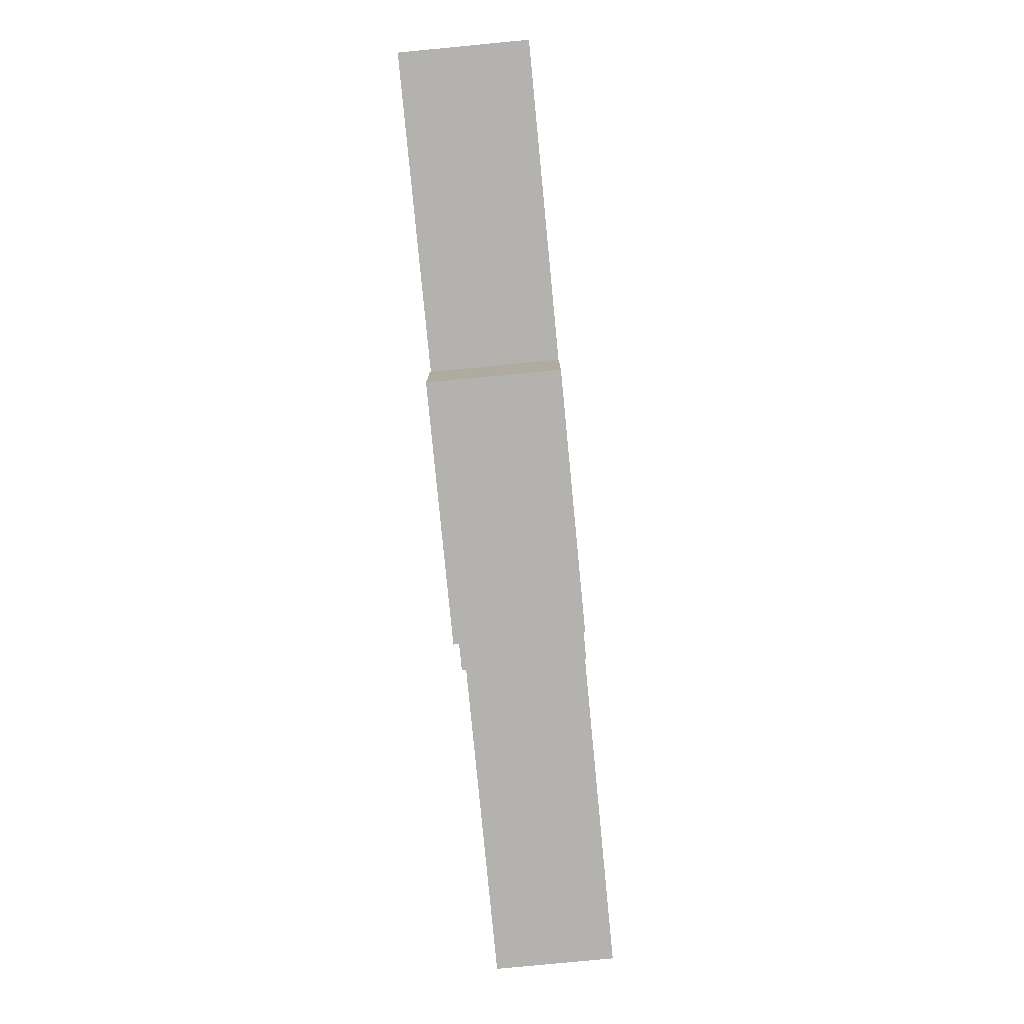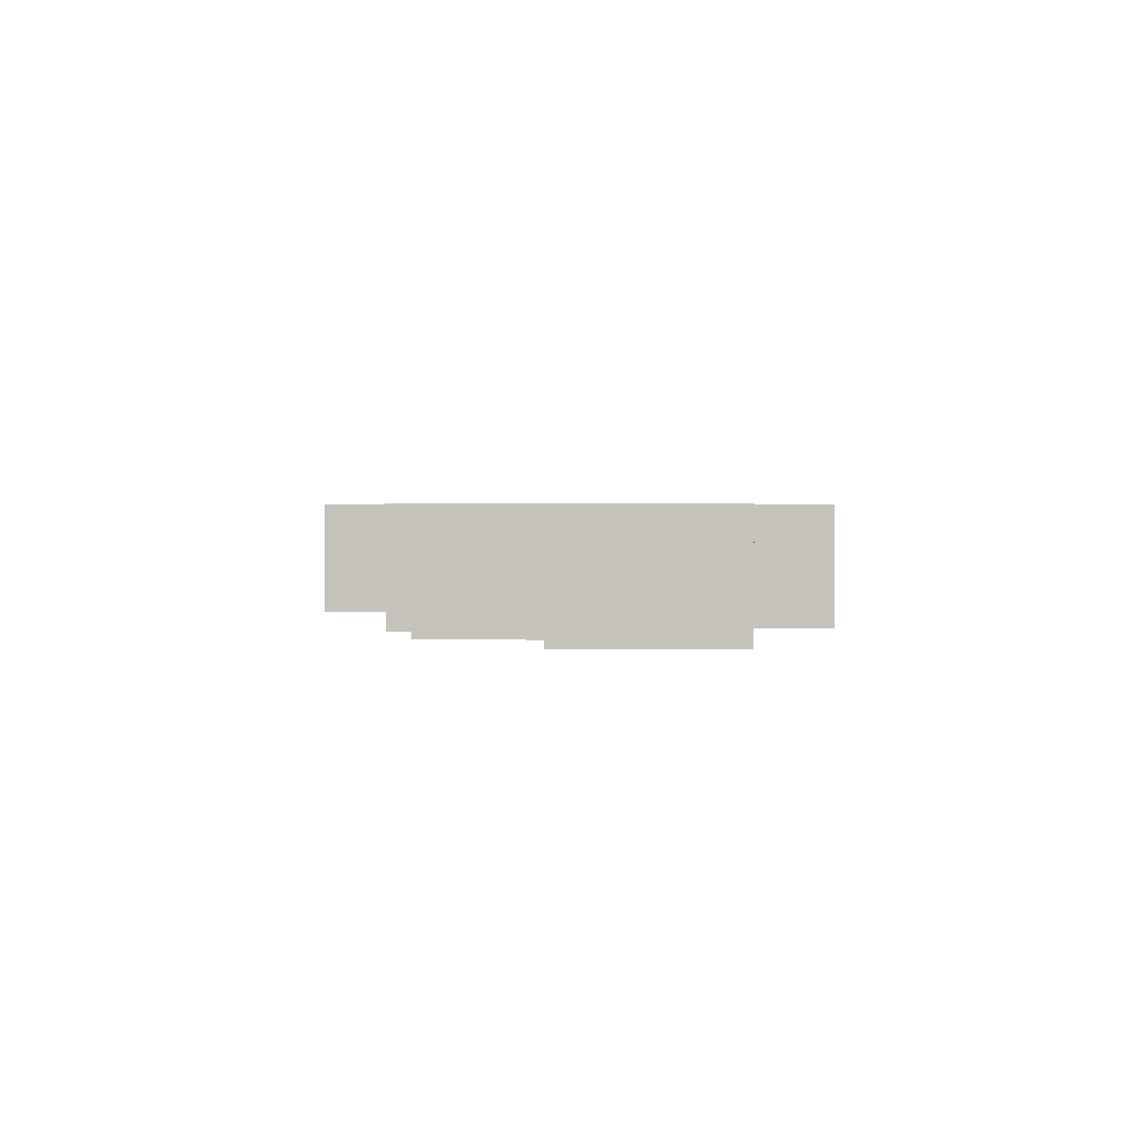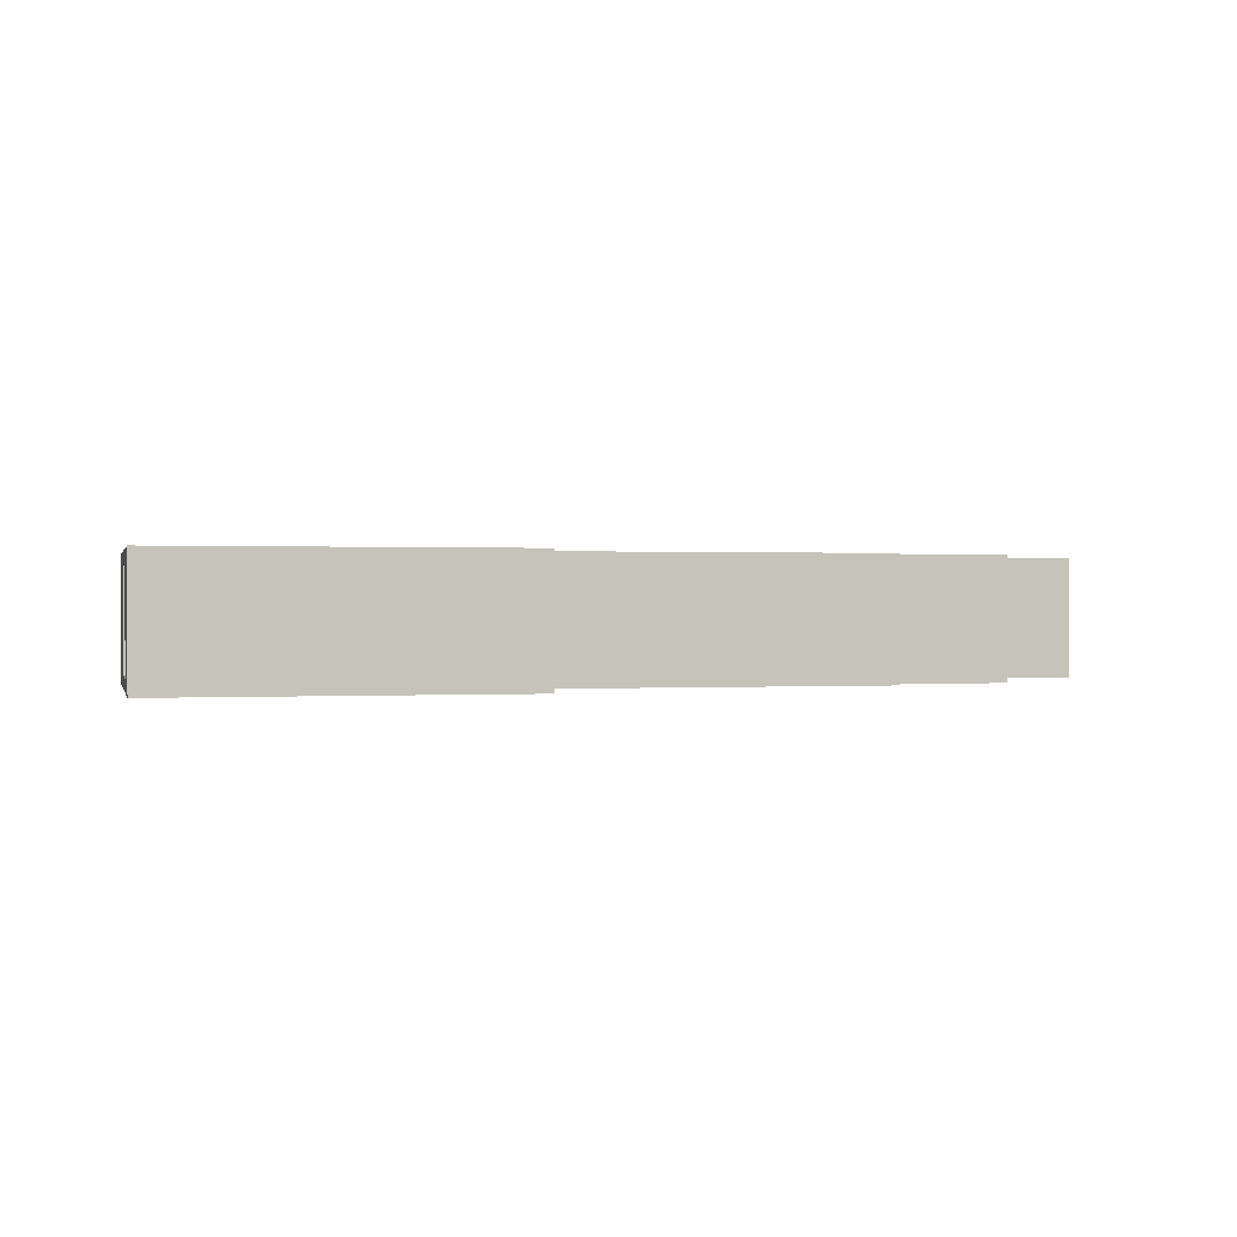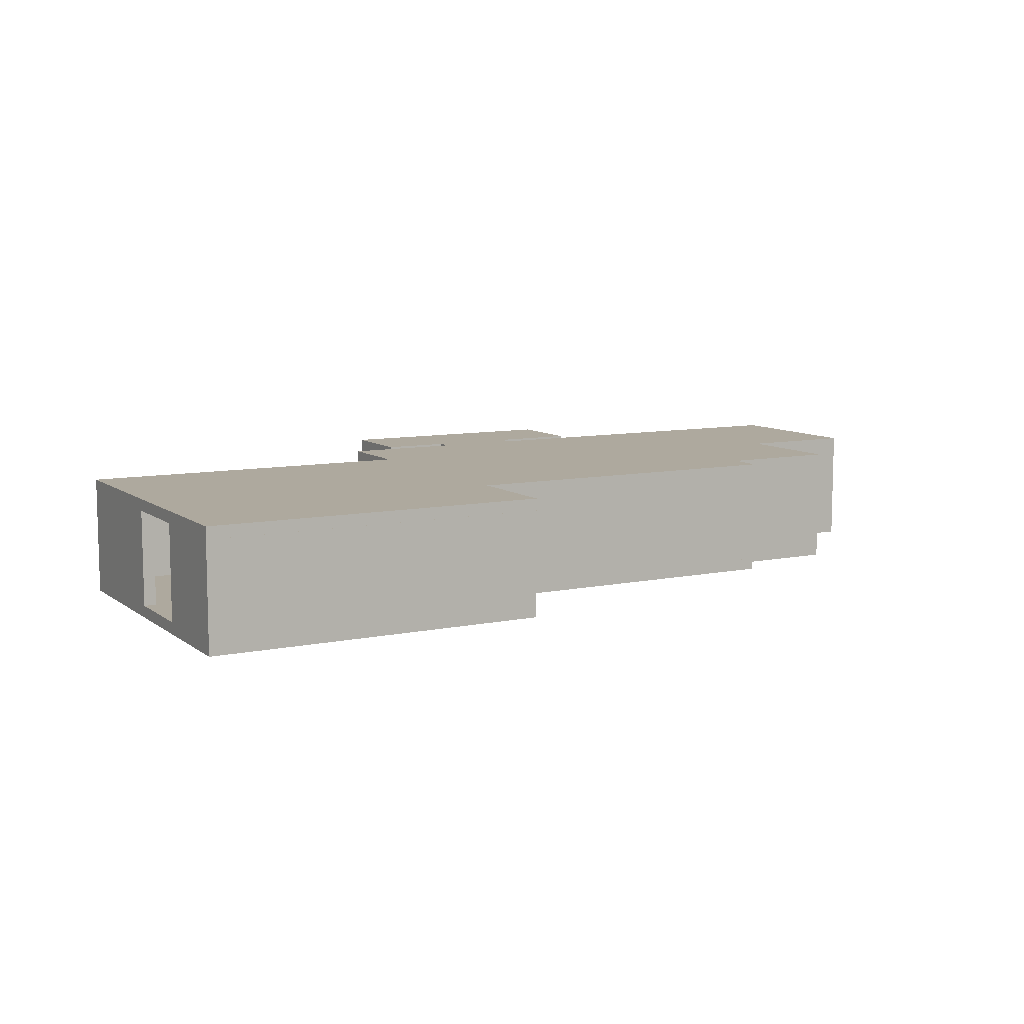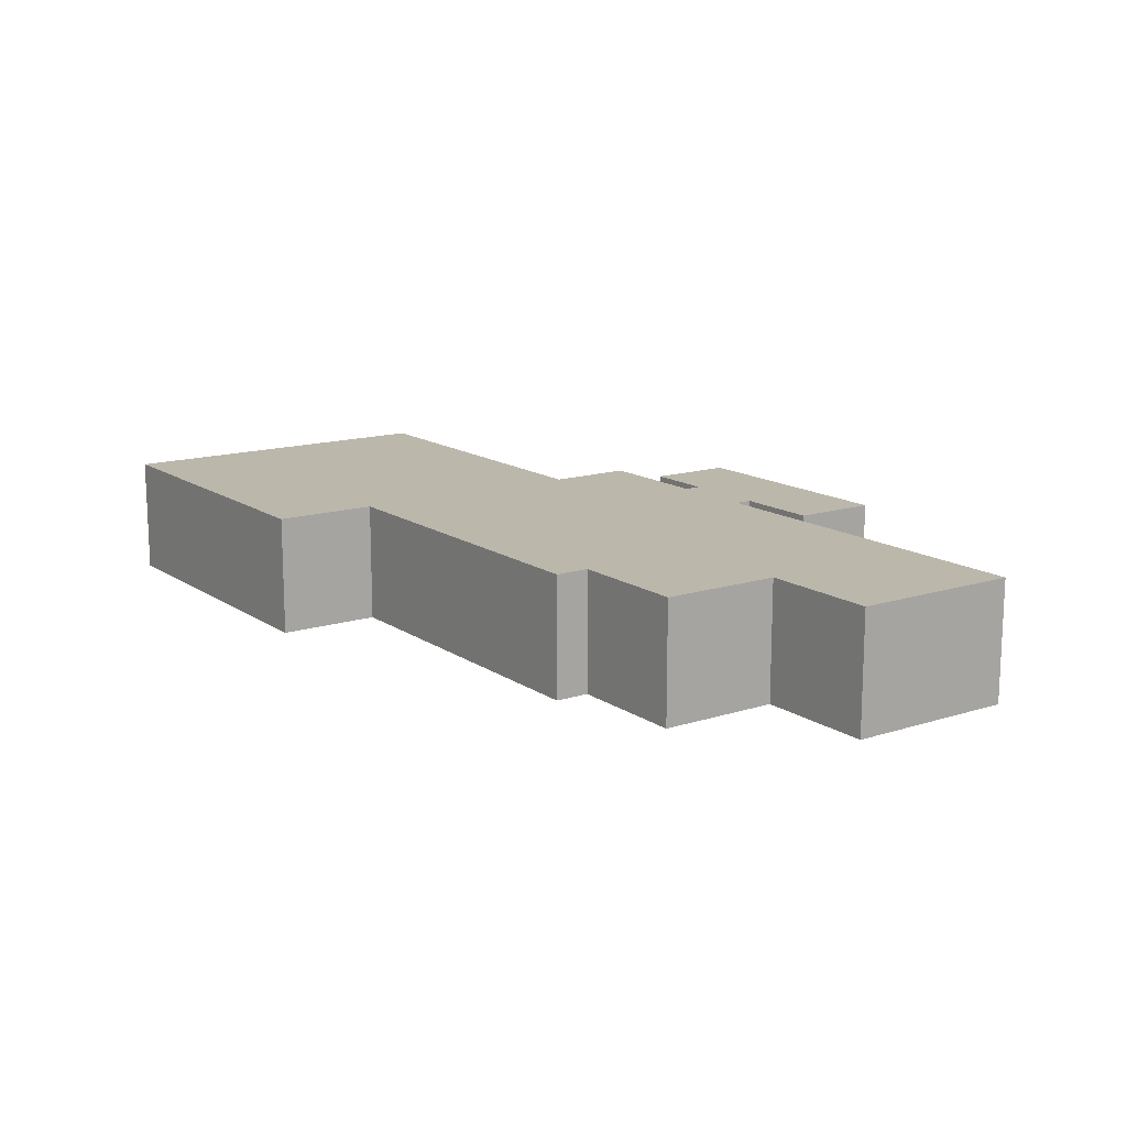
<metadata>
{"format":"obj","ext":"obj","renderer":"f3d","projection":"perspective","resolution":1024,"background":"white","views":[{"elev":-79.7,"azim":95.5,"up":"+Z"},{"elev":1.5,"azim":90.7,"up":"+Y"},{"elev":0.4,"azim":-13.8,"up":"+Y"},{"elev":9.1,"azim":-29.1,"up":"+Y"},{"elev":14.3,"azim":55.1,"up":"+Y"}]}
</metadata>
<code>
o Plane
v -0.93 0.07269 0.93
v -1 0.07269 1
v 0.93 0.07269 0.93
v 1 0.07269 1
v -0.93 0.07269 -0.93
v -1 0.07269 -1
v 1.07 0.07269 -1
v 1 0.07269 -0.93
v 1 0.07269 -1
v 0.93 0.07269 0.33
v 1 0.07269 0.4
v 1.4 0.07269 0.33
v 1.4 0.07269 0.4
v 2.5 0.07269 0.33
v 2.5 0.07269 0.4
v 2.93 0.07269 0.33
v 3 0.07269 0.4
v 2.93 0.07269 0.13
v 3 0.07269 0.2
v 3.63 0.07269 0.13
v 3.7 0.07269 0.2
v 3.63 0.07269 -0.5
v 3.7 0.07269 -0.57
v 3.7 0.07269 -0.5
v 3.5 0.07269 -0.5
v 3.5 0.07269 -0.57
v 4.33 0.07269 -0.57
v 4.4 0.07269 -0.5
v 4.33 0.07269 -1.43
v 4.4 0.07269 -1.5
v 3 0.07269 -1.43
v 2.93 0.07269 -1.43
v 3 0.07269 -1.5
v 3 0.07269 -0.5
v 2.93 0.07269 -0.43
v 3.1 0.07269 -0.5
v 3.1 0.07269 -0.43
v 2.13 0.07269 -1.43
v 2.2 0.07269 -1.5
v 2.13 0.07269 -1.67
v 2.2 0.07269 -1.6
v 2.63 0.07269 -1.67
v 2.7 0.07269 -1.6
v 2.63 0.07269 -2.03
v 2.7 0.07269 -2.1
v 1.37 0.07269 -2.03
v 1.3 0.07269 -2.1
v 1.37 0.07269 -1.67
v 1.3 0.07269 -1.6
v 1.77 0.07269 -1.67
v 1.7 0.07269 -1.6
v 1.77 0.07269 -1.43
v 1.7 0.07269 -1.5
v 1.07 0.07269 -1.43
v 1 0.07269 -1.5
v 1.07 0.07269 -0.1
v 1 0.07269 -0.1
v -0.93 0.07269 -0.1
v -1 0.07269 -0.1
v -0.93 0.07269 0.4
v -1 0.07269 0.4
v -1 0.639 1
v -0.93 0.639 0.93
v 1 0.639 1
v 0.93 0.639 0.93
v -1 0.639 -1
v -0.93 0.639 -0.93
v 1 0.639 -0.93
v 1.07 0.639 -1
v 1 0.639 -1
v 1 0.639 0.4
v 0.93 0.639 0.33
v 1.4 0.639 0.4
v 1.4 0.639 0.33
v 2.5 0.639 0.4
v 2.5 0.639 0.33
v 3 0.639 0.4
v 2.93 0.639 0.33
v 3 0.639 0.2
v 2.93 0.639 0.13
v 3.7 0.639 0.2
v 3.63 0.639 0.13
v 3.7 0.639 -0.5
v 3.7 0.639 -0.57
v 3.63 0.639 -0.5
v 3.5 0.639 -0.57
v 3.5 0.639 -0.5
v 4.4 0.639 -0.5
v 4.33 0.639 -0.57
v 4.4 0.639 -1.5
v 4.33 0.639 -1.43
v 3 0.639 -1.5
v 2.93 0.639 -1.43
v 3 0.639 -1.43
v 2.93 0.639 -0.43
v 3 0.639 -0.5
v 3.1 0.639 -0.43
v 3.1 0.639 -0.5
v 2.2 0.639 -1.5
v 2.13 0.639 -1.43
v 2.2 0.639 -1.6
v 2.13 0.639 -1.67
v 2.7 0.639 -1.6
v 2.63 0.639 -1.67
v 2.7 0.639 -2.1
v 2.63 0.639 -2.03
v 1.3 0.639 -2.1
v 1.37 0.639 -2.03
v 1.3 0.639 -1.6
v 1.37 0.639 -1.67
v 1.7 0.639 -1.6
v 1.77 0.639 -1.67
v 1.7 0.639 -1.5
v 1.77 0.639 -1.43
v 1 0.639 -1.5
v 1.07 0.639 -1.43
v 1 0.639 -0.1
v 1.07 0.639 -0.1
v -1 0.639 -0.1
v -0.93 0.639 -0.1
v -1 0.639 0.4
v -0.93 0.639 0.4
f 7 8 9
f 22 23 24
f 31 32 33
f 68 69 70
f 83 84 85
f 92 93 94
f 5 59 6
f 3 2 1
f 56 8 7
f 5 9 8
f 3 11 4
f 12 11 10
f 14 13 12
f 16 15 14
f 16 19 17
f 20 19 18
f 20 24 21
f 22 26 23
f 27 24 23
f 29 28 27
f 29 33 30
f 34 32 31
f 34 37 35
f 32 39 33
f 40 39 38
f 42 41 40
f 42 45 43
f 46 45 44
f 48 47 46
f 48 51 49
f 52 51 50
f 54 53 52
f 9 54 7
f 1 61 60
f 119 67 66
f 64 63 62
f 68 118 69
f 70 67 68
f 71 65 64
f 71 74 72
f 75 74 73
f 75 78 76
f 79 78 77
f 79 82 80
f 83 82 81
f 86 85 84
f 83 89 84
f 90 89 88
f 92 91 90
f 93 96 94
f 97 96 95
f 99 93 92
f 101 100 99
f 101 104 102
f 105 104 103
f 107 106 105
f 107 110 108
f 111 110 109
f 113 112 111
f 113 116 114
f 116 70 69
f 121 63 122
f 118 57 56
f 98 37 36
f 87 26 25
f 120 59 58
f 60 121 122
f 2 64 62
f 65 1 63
f 31 96 34
f 95 32 35
f 8 117 68
f 118 7 69
f 34 98 36
f 97 35 37
f 9 66 70
f 67 8 68
f 33 99 92
f 100 32 93
f 4 71 64
f 72 3 65
f 39 101 99
f 102 38 100
f 11 73 71
f 74 10 72
f 41 103 101
f 104 40 102
f 13 75 73
f 76 12 74
f 43 105 103
f 106 42 104
f 15 77 75
f 78 14 76
f 45 107 105
f 108 44 106
f 17 79 77
f 80 16 78
f 47 109 107
f 110 46 108
f 19 81 79
f 82 18 80
f 49 111 109
f 112 48 110
f 21 83 81
f 85 20 82
f 51 113 111
f 114 50 112
f 22 87 25
f 86 23 26
f 53 115 113
f 116 52 114
f 24 88 83
f 89 23 84
f 9 115 55
f 116 7 54
f 28 90 88
f 91 27 89
f 6 119 66
f 120 5 67
f 61 62 121
f 63 60 122
f 30 92 90
f 94 29 91
f 5 58 59
f 3 4 2
f 56 57 8
f 5 6 9
f 3 10 11
f 12 13 11
f 14 15 13
f 16 17 15
f 16 18 19
f 20 21 19
f 20 22 24
f 22 25 26
f 27 28 24
f 29 30 28
f 29 31 33
f 34 35 32
f 34 36 37
f 32 38 39
f 40 41 39
f 42 43 41
f 42 44 45
f 46 47 45
f 48 49 47
f 48 50 51
f 52 53 51
f 54 55 53
f 9 55 54
f 1 2 61
f 119 120 67
f 64 65 63
f 68 117 118
f 70 66 67
f 71 72 65
f 71 73 74
f 75 76 74
f 75 77 78
f 79 80 78
f 79 81 82
f 83 85 82
f 86 87 85
f 83 88 89
f 90 91 89
f 92 94 91
f 93 95 96
f 97 98 96
f 99 100 93
f 101 102 100
f 101 103 104
f 105 106 104
f 107 108 106
f 107 109 110
f 111 112 110
f 113 114 112
f 113 115 116
f 116 115 70
f 121 62 63
f 118 117 57
f 98 97 37
f 87 86 26
f 120 119 59
f 60 61 121
f 2 4 64
f 65 3 1
f 31 94 96
f 95 93 32
f 8 57 117
f 118 56 7
f 34 96 98
f 97 95 35
f 9 6 66
f 67 5 8
f 33 39 99
f 100 38 32
f 4 11 71
f 72 10 3
f 39 41 101
f 102 40 38
f 11 13 73
f 74 12 10
f 41 43 103
f 104 42 40
f 13 15 75
f 76 14 12
f 43 45 105
f 106 44 42
f 15 17 77
f 78 16 14
f 45 47 107
f 108 46 44
f 17 19 79
f 80 18 16
f 47 49 109
f 110 48 46
f 19 21 81
f 82 20 18
f 49 51 111
f 112 50 48
f 21 24 83
f 85 22 20
f 51 53 113
f 114 52 50
f 22 85 87
f 86 84 23
f 53 55 115
f 116 54 52
f 24 28 88
f 89 27 23
f 9 70 115
f 116 69 7
f 28 30 90
f 91 29 27
f 6 59 119
f 120 58 5
f 61 2 62
f 63 1 60
f 30 33 92
f 94 31 29
o Plane.001
v -1 0.008406 1
v -1 0.07842 1
v 1 0.008406 1
v 1 0.07842 1
v -1 0.008406 -1
v -1 0.07842 -1
v 1 0.008406 -1
v 1 0.07842 -1
v 1 0.008406 0.4
v 1 0.07842 0.4
v 1.4 0.008406 0.4
v 1.4 0.07842 0.4
v 2.5 0.008406 0.4
v 2.5 0.07842 0.4
v 3 0.008406 0.4
v 3 0.07842 0.4
v 3 0.008406 0.2
v 3 0.07842 0.2
v 3.7 0.008406 0.2
v 3.7 0.07842 0.2
v 3.7 0.008406 -0.5
v 3.7 0.07842 -0.5
v 3.5 0.07842 -0.5
v 3.5 0.008406 -0.5
v 4.4 0.008406 -0.5
v 4.4 0.07842 -0.5
v 4.4 0.008406 -1.5
v 4.4 0.07842 -1.5
v 3 0.008406 -1.5
v 3 0.07842 -1.5
v 3 0.008406 -0.5
v 3 0.07842 -0.5
v 3.1 0.008406 -0.5
v 3.1 0.07842 -0.5
v 2.2 0.008406 -1.5
v 2.2 0.07842 -1.5
v 2.2 0.008406 -1.6
v 2.2 0.07842 -1.6
v 2.7 0.008406 -1.6
v 2.7 0.07842 -1.6
v 2.7 0.008406 -2.1
v 2.7 0.07842 -2.1
v 1.3 0.008406 -2.1
v 1.3 0.07842 -2.1
v 1.3 0.008406 -1.6
v 1.3 0.07842 -1.6
v 1.7 0.008406 -1.6
v 1.7 0.07842 -1.6
v 1.7 0.008406 -1.5
v 1.7 0.07842 -1.5
v 1 0.008406 -1.5
v 1 0.07842 -1.5
v 1 0.008406 -0.1
v 1 0.07842 -0.1
v -1 0.008406 -0.1
v -1 0.07842 -0.1
v -1 0.008406 0.4
v -1 0.07842 0.4
f 177 128 127
f 125 124 123
f 127 130 129
f 131 126 125
f 133 132 131
f 135 134 133
f 137 136 135
f 139 138 137
f 141 140 139
f 143 142 141
f 147 144 143
f 149 148 147
f 151 150 149
f 157 152 151
f 159 158 157
f 161 160 159
f 163 162 161
f 165 164 163
f 167 166 165
f 169 168 167
f 171 170 169
f 173 172 171
f 174 129 130
f 123 180 179
f 179 178 177
f 175 131 179
f 178 132 176
f 175 153 135
f 154 158 130
f 139 155 146
f 145 156 140
f 146 155 151
f 152 145 144
f 157 169 159
f 170 158 160
f 159 167 163
f 164 168 160
f 177 178 128
f 125 126 124
f 127 128 130
f 131 132 126
f 133 134 132
f 135 136 134
f 137 138 136
f 139 140 138
f 141 142 140
f 143 144 142
f 147 148 144
f 149 150 148
f 151 152 150
f 157 158 152
f 159 160 158
f 161 162 160
f 163 164 162
f 165 166 164
f 167 168 166
f 169 170 168
f 171 172 170
f 173 174 172
f 174 173 129
f 123 124 180
f 179 180 178
f 177 127 129
f 177 129 175
f 125 123 179
f 179 177 175
f 131 125 179
f 180 124 126
f 180 126 132
f 130 128 178
f 178 180 132
f 176 130 178
f 129 173 171
f 171 157 151
f 171 151 153
f 175 129 171
f 133 131 175
f 139 137 135
f 135 133 175
f 175 171 153
f 153 139 135
f 176 132 134
f 136 138 140
f 176 134 136
f 172 174 130
f 130 176 136
f 136 140 154
f 154 152 158
f 158 172 130
f 130 136 154
f 143 141 139
f 139 153 155
f 146 143 139
f 140 142 144
f 140 144 145
f 156 154 140
f 151 149 147
f 151 147 143
f 155 153 151
f 151 143 146
f 148 150 152
f 152 154 156
f 152 156 145
f 144 148 152
f 157 171 169
f 170 172 158
f 163 161 159
f 159 169 167
f 167 165 163
f 160 162 164
f 164 166 168
f 168 170 160
o Plane.002
v -1 0.639 1
v -1 0.709 1
v 1 0.639 1
v 1 0.709 1
v -1 0.639 -1
v -1 0.709 -1
v 1 0.639 -1
v 1 0.709 -1
v 1 0.639 0.4
v 1 0.709 0.4
v 1.4 0.639 0.4
v 1.4 0.709 0.4
v 2.5 0.639 0.4
v 2.5 0.709 0.4
v 3 0.639 0.4
v 3 0.709 0.4
v 3 0.639 0.2
v 3 0.709 0.2
v 3.7 0.639 0.2
v 3.7 0.709 0.2
v 3.7 0.639 -0.5
v 3.7 0.709 -0.5
v 3.5 0.709 -0.5
v 3.5 0.639 -0.5
v 4.4 0.639 -0.5
v 4.4 0.709 -0.5
v 4.4 0.639 -1.5
v 4.4 0.709 -1.5
v 3 0.639 -1.5
v 3 0.709 -1.5
v 3 0.639 -0.5
v 3 0.709 -0.5
v 3.1 0.639 -0.5
v 3.1 0.709 -0.5
v 2.2 0.639 -1.5
v 2.2 0.709 -1.5
v 2.2 0.639 -1.6
v 2.2 0.709 -1.6
v 2.7 0.639 -1.6
v 2.7 0.709 -1.6
v 2.7 0.639 -2.1
v 2.7 0.709 -2.1
v 1.3 0.639 -2.1
v 1.3 0.709 -2.1
v 1.3 0.639 -1.6
v 1.3 0.709 -1.6
v 1.7 0.639 -1.6
v 1.7 0.709 -1.6
v 1.7 0.639 -1.5
v 1.7 0.709 -1.5
v 1 0.639 -1.5
v 1 0.709 -1.5
v 1 0.639 -0.1
v 1 0.709 -0.1
v -1 0.639 -0.1
v -1 0.709 -0.1
v -1 0.639 0.4
v -1 0.709 0.4
f 235 186 185
f 183 182 181
f 185 188 187
f 189 184 183
f 191 190 189
f 193 192 191
f 195 194 193
f 197 196 195
f 199 198 197
f 201 200 199
f 205 202 201
f 207 206 205
f 209 208 207
f 215 210 209
f 217 216 215
f 219 218 217
f 221 220 219
f 223 222 221
f 225 224 223
f 227 226 225
f 229 228 227
f 231 230 229
f 232 187 188
f 181 238 237
f 237 236 235
f 233 189 237
f 236 190 234
f 233 211 193
f 212 216 188
f 197 213 204
f 203 214 198
f 204 213 209
f 210 203 202
f 215 227 217
f 228 216 218
f 217 225 221
f 222 226 218
f 235 236 186
f 183 184 182
f 185 186 188
f 189 190 184
f 191 192 190
f 193 194 192
f 195 196 194
f 197 198 196
f 199 200 198
f 201 202 200
f 205 206 202
f 207 208 206
f 209 210 208
f 215 216 210
f 217 218 216
f 219 220 218
f 221 222 220
f 223 224 222
f 225 226 224
f 227 228 226
f 229 230 228
f 231 232 230
f 232 231 187
f 181 182 238
f 237 238 236
f 235 185 187
f 235 187 233
f 183 181 237
f 237 235 233
f 189 183 237
f 238 182 184
f 238 184 190
f 188 186 236
f 236 238 190
f 234 188 236
f 187 231 229
f 229 215 209
f 229 209 211
f 233 187 229
f 191 189 233
f 197 195 193
f 193 191 233
f 233 229 211
f 211 197 193
f 234 190 192
f 194 196 198
f 234 192 194
f 230 232 188
f 188 234 194
f 194 198 212
f 212 210 216
f 216 230 188
f 188 194 212
f 201 199 197
f 197 211 213
f 204 201 197
f 198 200 202
f 198 202 203
f 214 212 198
f 209 207 205
f 209 205 201
f 213 211 209
f 209 201 204
f 206 208 210
f 210 212 214
f 210 214 203
f 202 206 210
f 215 229 227
f 228 230 216
f 221 219 217
f 217 227 225
f 225 223 221
f 218 220 222
f 222 224 226
f 226 228 218

</code>
